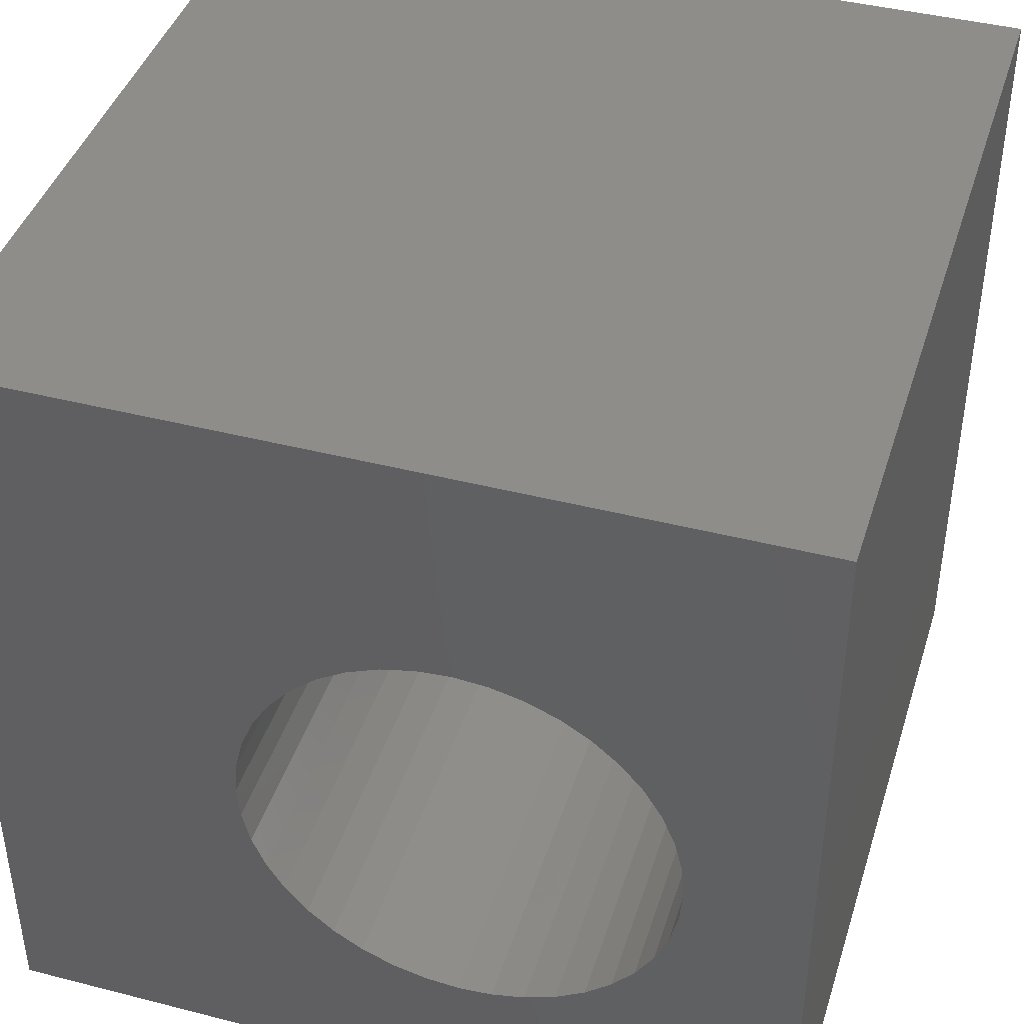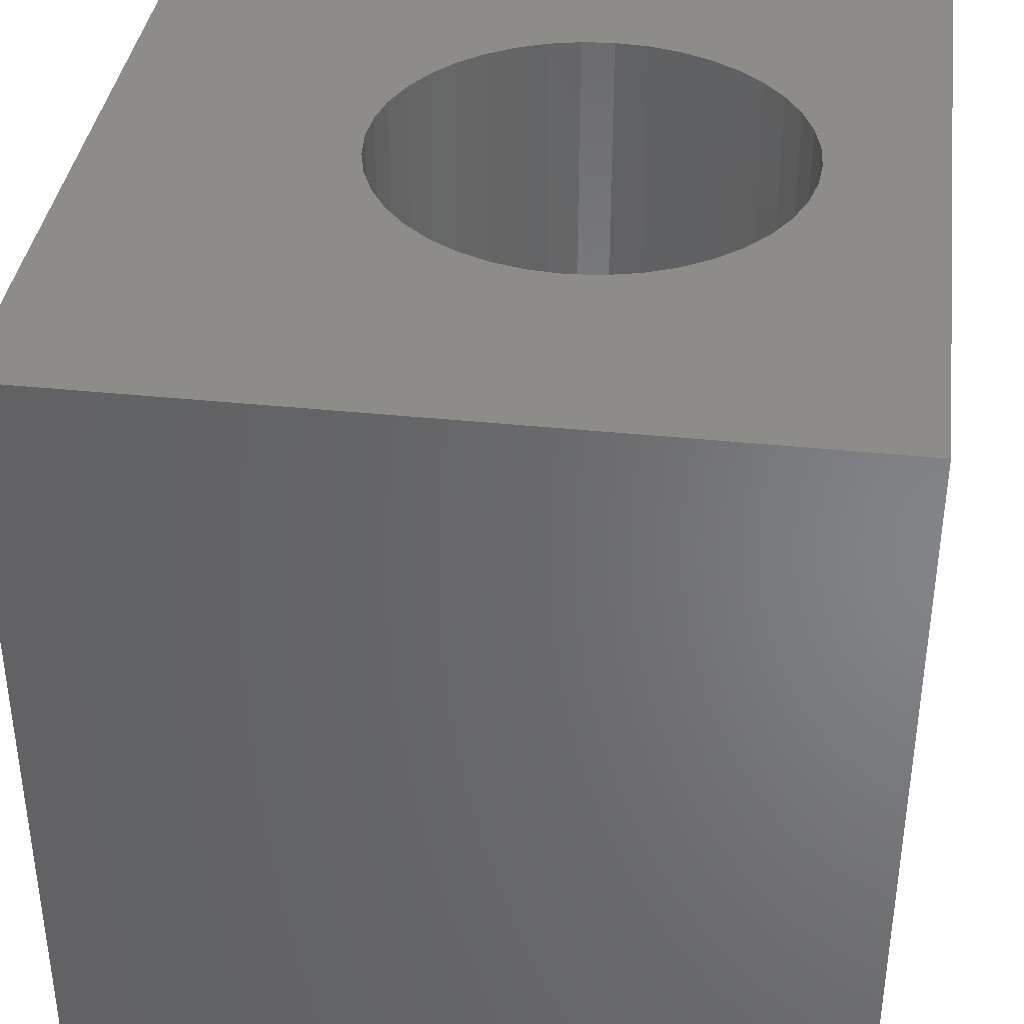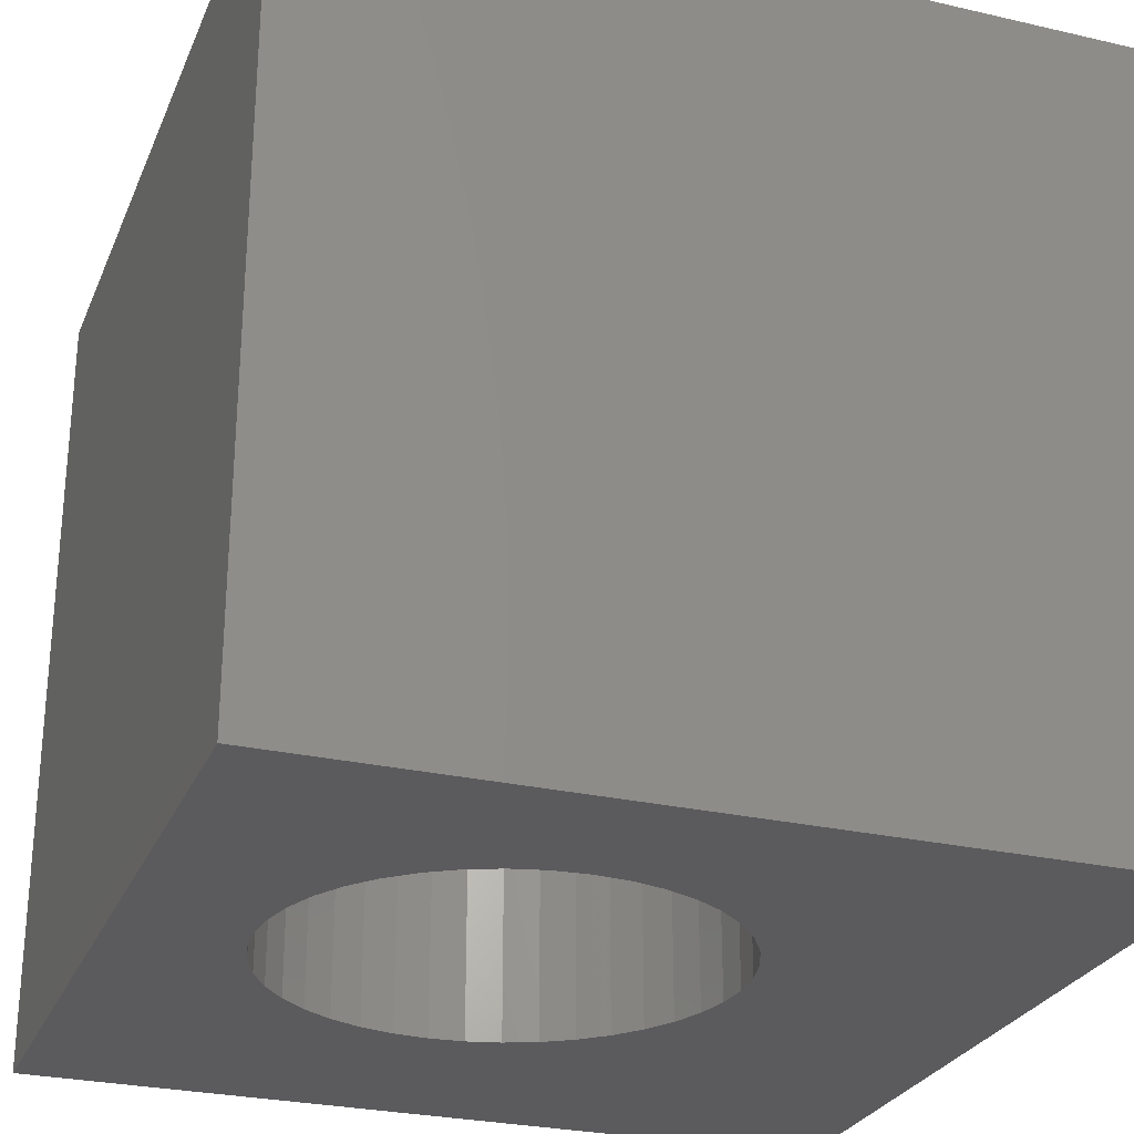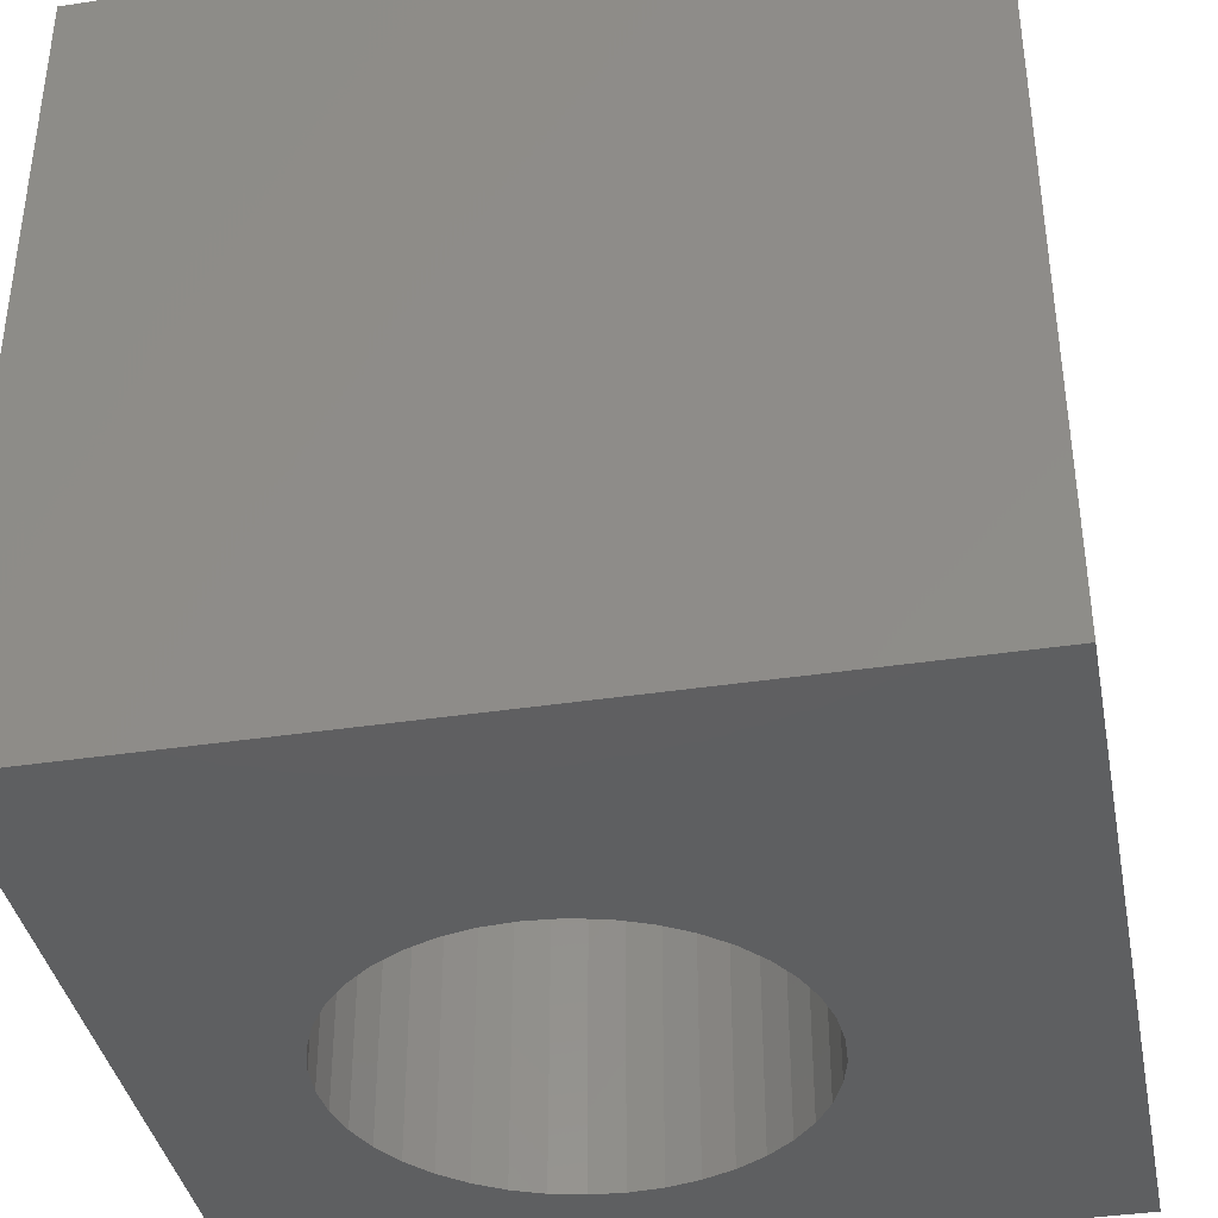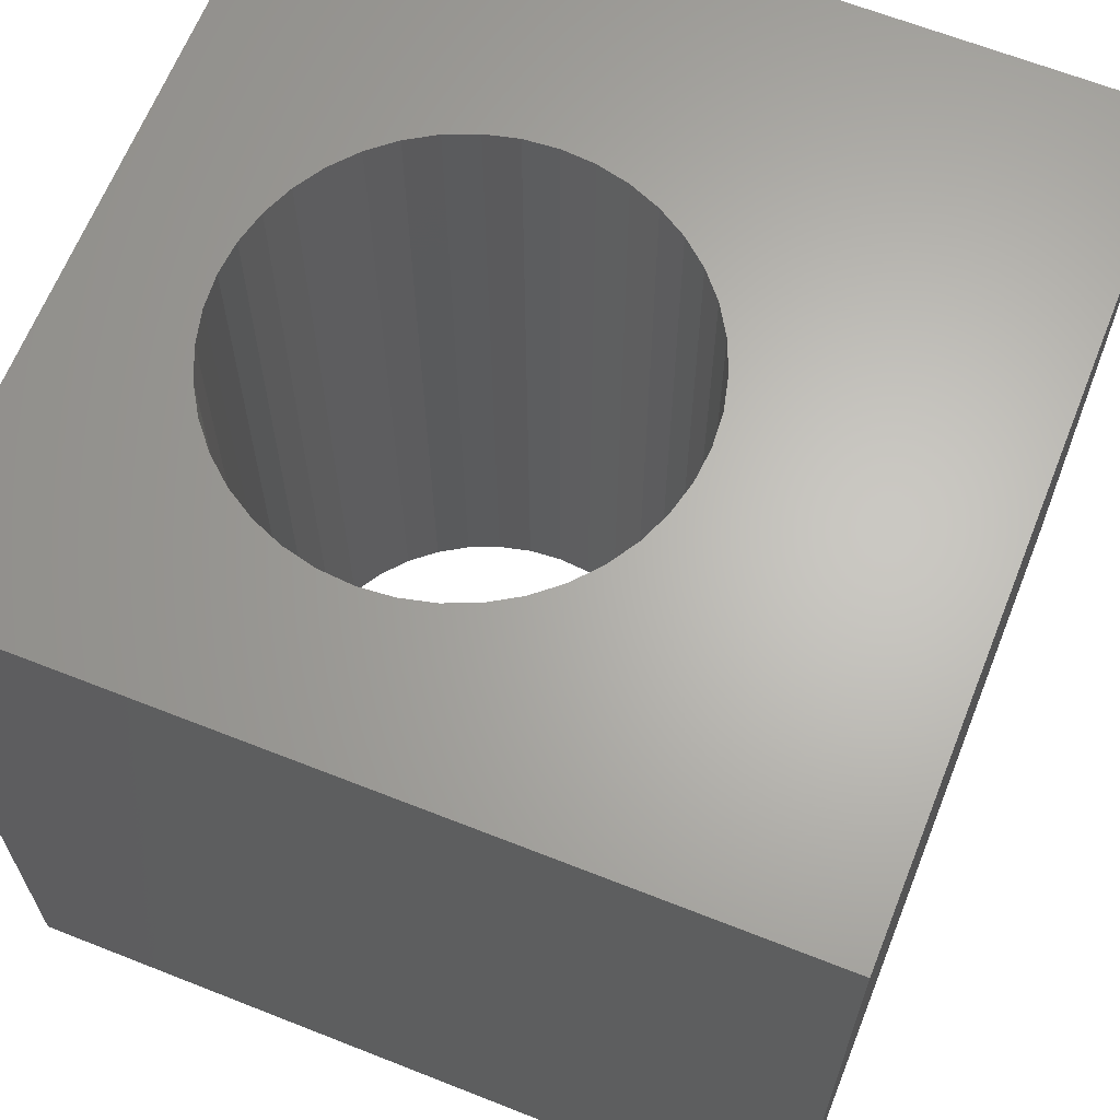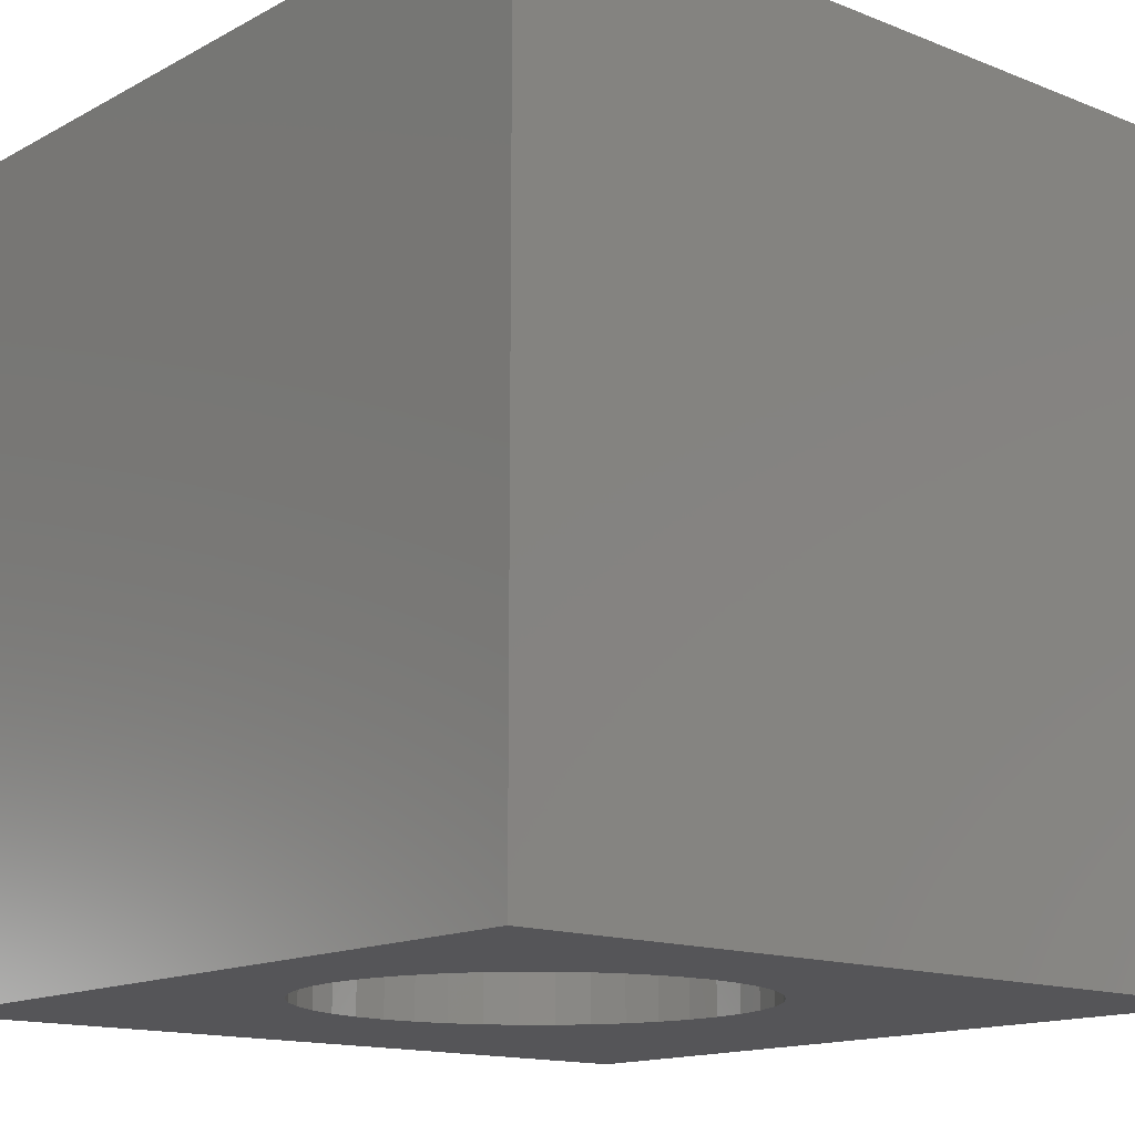
<metadata>
{"format":"stl","ext":"stl","renderer":"f3d","projection":"perspective","resolution":1024,"background":"white","views":[{"elev":42.1,"azim":-162.9,"up":"+Y"},{"elev":37.7,"azim":-172.4,"up":"+Z"},{"elev":-27.2,"azim":-19.6,"up":"+Z"},{"elev":-38.5,"azim":100.8,"up":"+Z"},{"elev":65.0,"azim":21.7,"up":"+Z"},{"elev":-14.4,"azim":-40.8,"up":"+Z"}]}
</metadata>
<code>
# stl→obj: 88 verts, 176 faces
v 0 10 10
v 0 10 0
v 0 0 10
v 0 0 0
v 3.717 1.885 10
v 3.311 1.982 10
v 2.925 2.142 10
v 2.569 2.36 10
v 2.251 2.632 10
v 6.764 4.098 10
v 6.667 3.692 10
v 10 0 10
v 6.507 3.306 10
v 6.288 2.95 10
v 6.017 2.632 10
v 5.699 2.36 10
v 5.343 2.142 10
v 4.957 1.982 10
v 4.551 1.885 10
v 4.134 1.852 10
v 1.98 2.95 10
v 1.761 3.306 10
v 1.601 3.692 10
v 1.504 4.098 10
v 1.471 4.515 10
v 1.504 4.931 10
v 1.601 5.338 10
v 1.761 5.724 10
v 1.98 6.08 10
v 2.251 6.398 10
v 2.569 6.669 10
v 2.925 6.887 10
v 3.311 7.047 10
v 3.717 7.145 10
v 4.134 7.178 10
v 10 10 10
v 6.288 6.08 10
v 6.507 5.724 10
v 6.667 5.338 10
v 6.764 4.931 10
v 6.797 4.515 10
v 4.551 7.145 10
v 4.957 7.047 10
v 5.343 6.887 10
v 5.699 6.669 10
v 6.017 6.398 10
v 10 10 0
v 10 0 0
v 1.601 3.692 0
v 1.761 3.306 0
v 1.98 2.95 0
v 2.251 2.632 0
v 2.569 2.36 0
v 2.925 2.142 0
v 3.311 1.982 0
v 3.717 1.885 0
v 4.134 1.852 0
v 4.551 1.885 0
v 4.957 1.982 0
v 5.343 2.142 0
v 5.699 2.36 0
v 6.017 2.632 0
v 1.601 5.338 0
v 1.761 5.724 0
v 1.98 6.08 0
v 1.504 4.931 0
v 1.471 4.515 0
v 1.504 4.098 0
v 6.288 2.95 0
v 6.507 3.306 0
v 6.667 3.692 0
v 3.717 7.145 0
v 3.311 7.047 0
v 2.925 6.887 0
v 2.569 6.669 0
v 2.251 6.398 0
v 6.667 5.338 0
v 6.507 5.724 0
v 6.288 6.08 0
v 6.017 6.398 0
v 5.699 6.669 0
v 5.343 6.887 0
v 6.764 4.098 0
v 6.797 4.515 0
v 6.764 4.931 0
v 4.957 7.047 0
v 4.551 7.145 0
v 4.134 7.178 0
f 1 2 3
f 3 2 4
f 5 6 3
f 6 7 3
f 3 7 8
f 3 8 9
f 10 11 12
f 12 11 13
f 12 13 14
f 14 15 12
f 12 15 16
f 12 16 17
f 17 18 12
f 12 18 19
f 12 19 3
f 3 19 20
f 3 20 5
f 9 21 3
f 3 21 22
f 3 22 23
f 23 24 3
f 3 24 25
f 3 25 1
f 1 25 26
f 1 26 27
f 27 28 1
f 1 28 29
f 1 29 30
f 30 31 1
f 1 31 32
f 1 32 33
f 33 34 1
f 1 34 35
f 1 35 36
f 36 37 38
f 38 39 36
f 36 39 40
f 36 40 12
f 12 40 41
f 12 41 10
f 35 42 36
f 36 42 43
f 36 43 44
f 44 45 36
f 36 45 46
f 36 46 37
f 47 36 48
f 48 36 12
f 49 50 4
f 4 50 51
f 4 51 52
f 52 53 4
f 4 53 54
f 4 54 55
f 55 56 4
f 4 56 57
f 4 57 48
f 48 57 58
f 48 58 59
f 59 60 48
f 48 60 61
f 48 61 62
f 63 2 64
f 64 2 65
f 63 66 2
f 2 66 67
f 2 67 4
f 4 67 68
f 4 68 49
f 62 69 48
f 48 69 70
f 48 70 71
f 72 73 2
f 2 73 74
f 74 75 2
f 2 75 76
f 2 76 65
f 77 78 47
f 47 78 79
f 79 80 47
f 47 80 81
f 47 81 82
f 71 83 48
f 48 83 84
f 48 84 47
f 47 84 85
f 47 85 77
f 82 86 47
f 47 86 87
f 47 87 2
f 2 87 88
f 2 88 72
f 36 47 1
f 1 47 2
f 48 12 4
f 4 12 3
f 83 41 84
f 84 41 40
f 84 40 85
f 85 40 39
f 85 39 77
f 77 39 38
f 77 38 78
f 78 38 37
f 78 37 79
f 79 37 46
f 79 46 80
f 80 46 45
f 80 45 81
f 81 45 44
f 81 44 82
f 82 44 43
f 82 43 86
f 86 43 42
f 86 42 87
f 87 42 35
f 87 35 88
f 88 35 34
f 88 34 72
f 72 34 33
f 72 33 73
f 73 33 32
f 73 32 74
f 74 32 31
f 74 31 75
f 75 31 30
f 75 30 76
f 76 30 29
f 76 29 65
f 65 29 28
f 65 28 64
f 64 28 27
f 64 27 63
f 63 27 26
f 63 26 66
f 66 26 25
f 66 25 67
f 67 25 24
f 67 24 68
f 68 24 23
f 68 23 49
f 49 23 22
f 49 22 50
f 50 22 21
f 50 21 51
f 51 21 9
f 51 9 52
f 52 9 8
f 52 8 53
f 53 8 7
f 53 7 54
f 54 7 6
f 54 6 55
f 55 6 5
f 55 5 56
f 56 5 20
f 56 20 57
f 57 20 19
f 57 19 58
f 58 19 18
f 58 18 59
f 59 18 17
f 59 17 60
f 60 17 16
f 60 16 61
f 61 16 15
f 61 15 62
f 62 15 14
f 62 14 69
f 69 14 13
f 69 13 70
f 70 13 11
f 70 11 71
f 71 11 10
f 71 10 83
f 83 10 41

</code>
